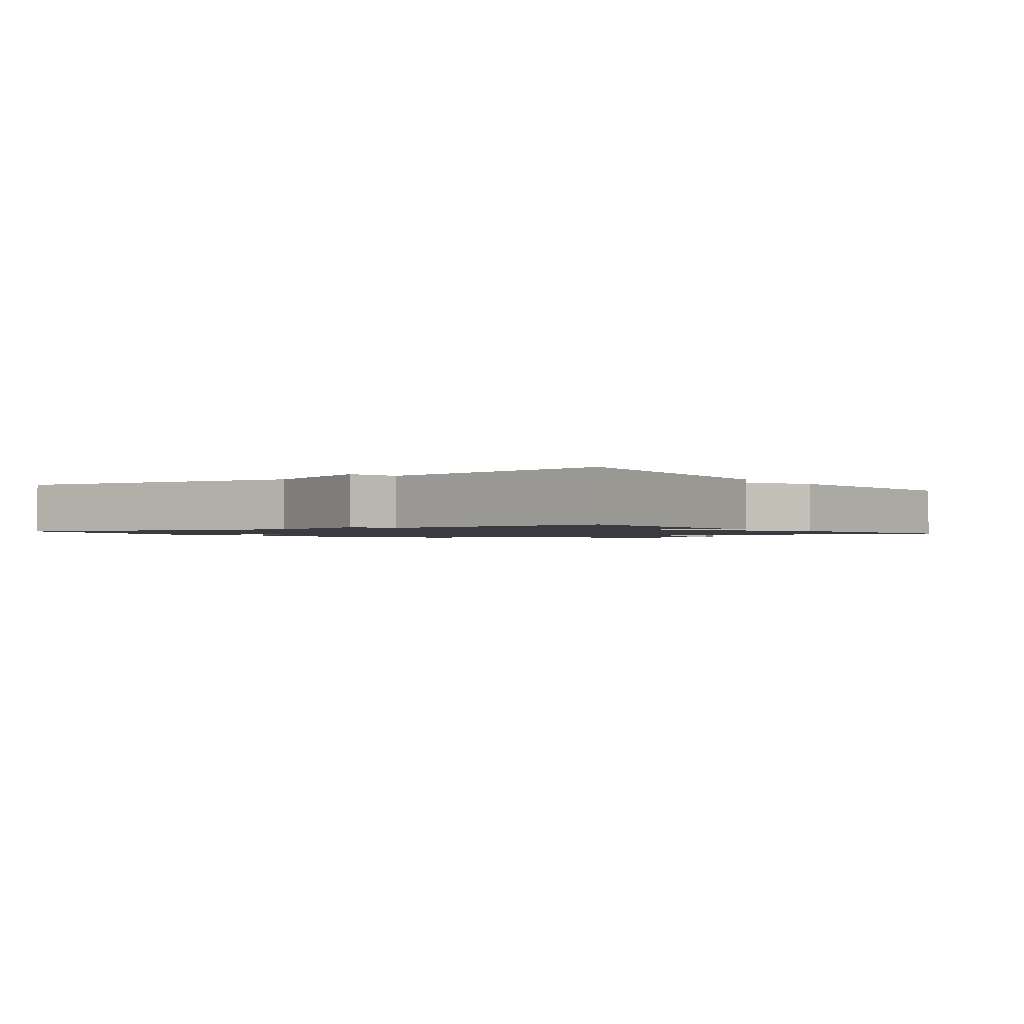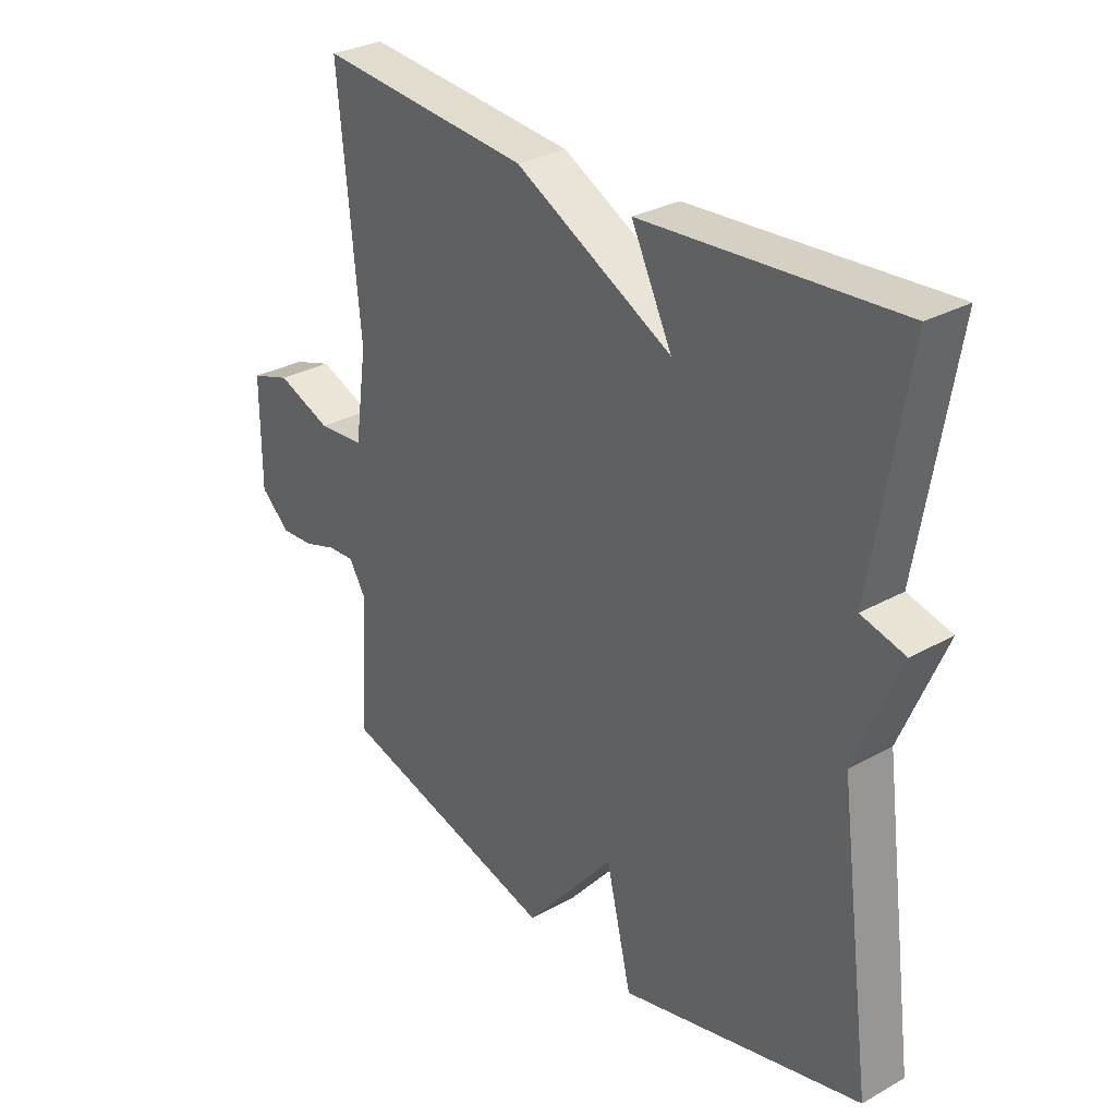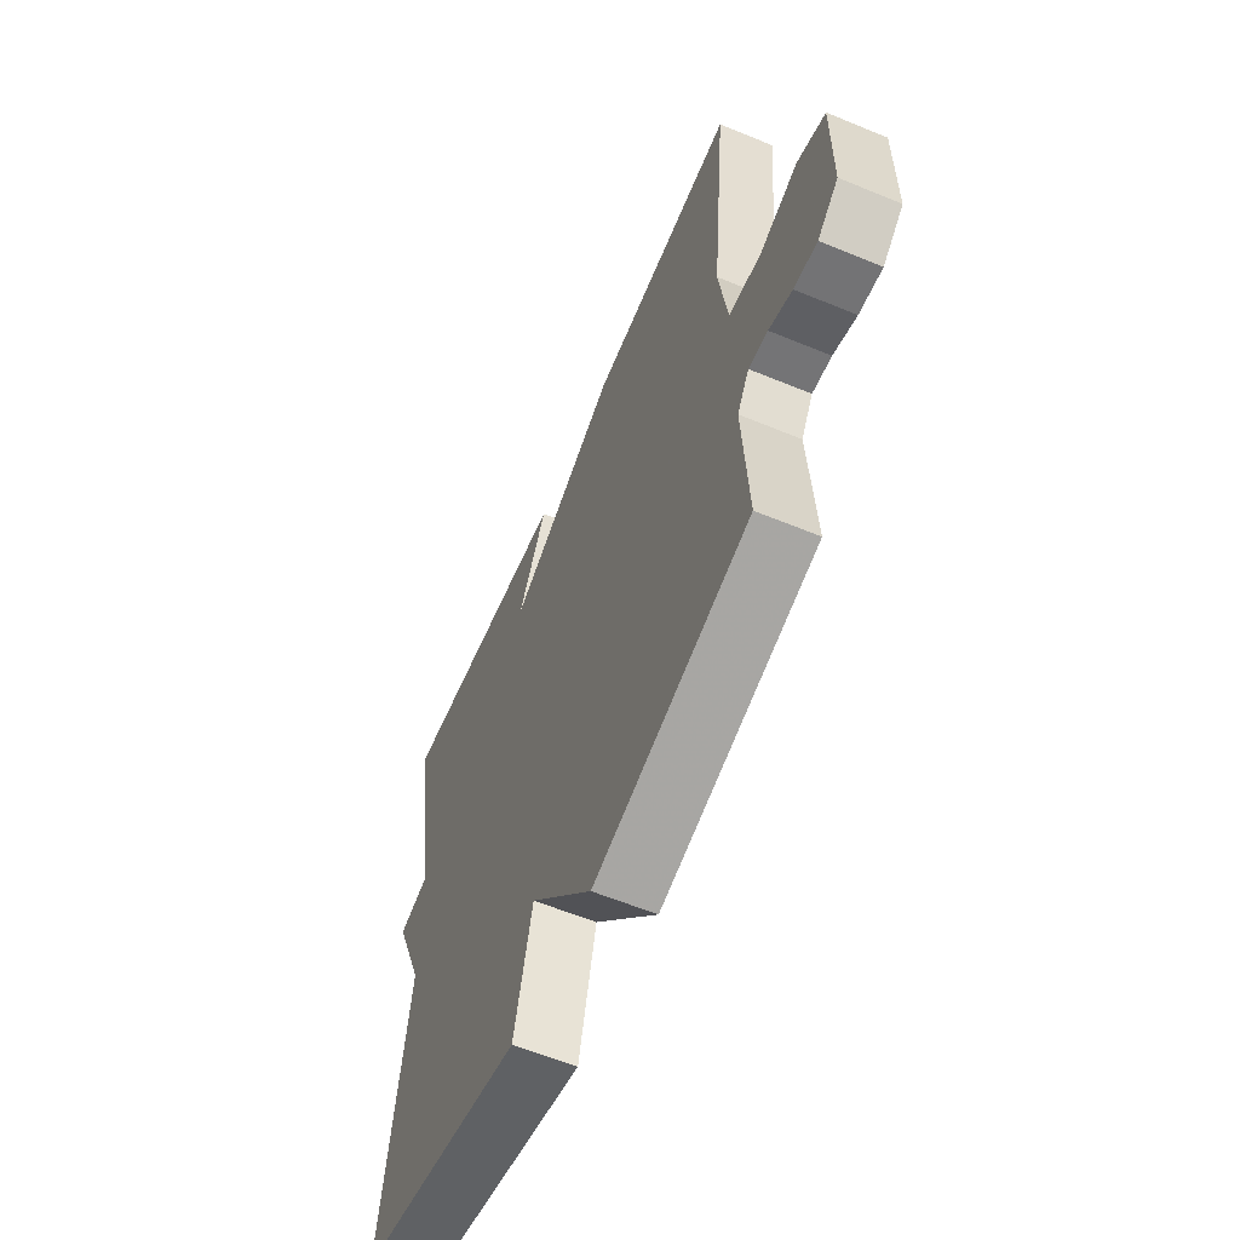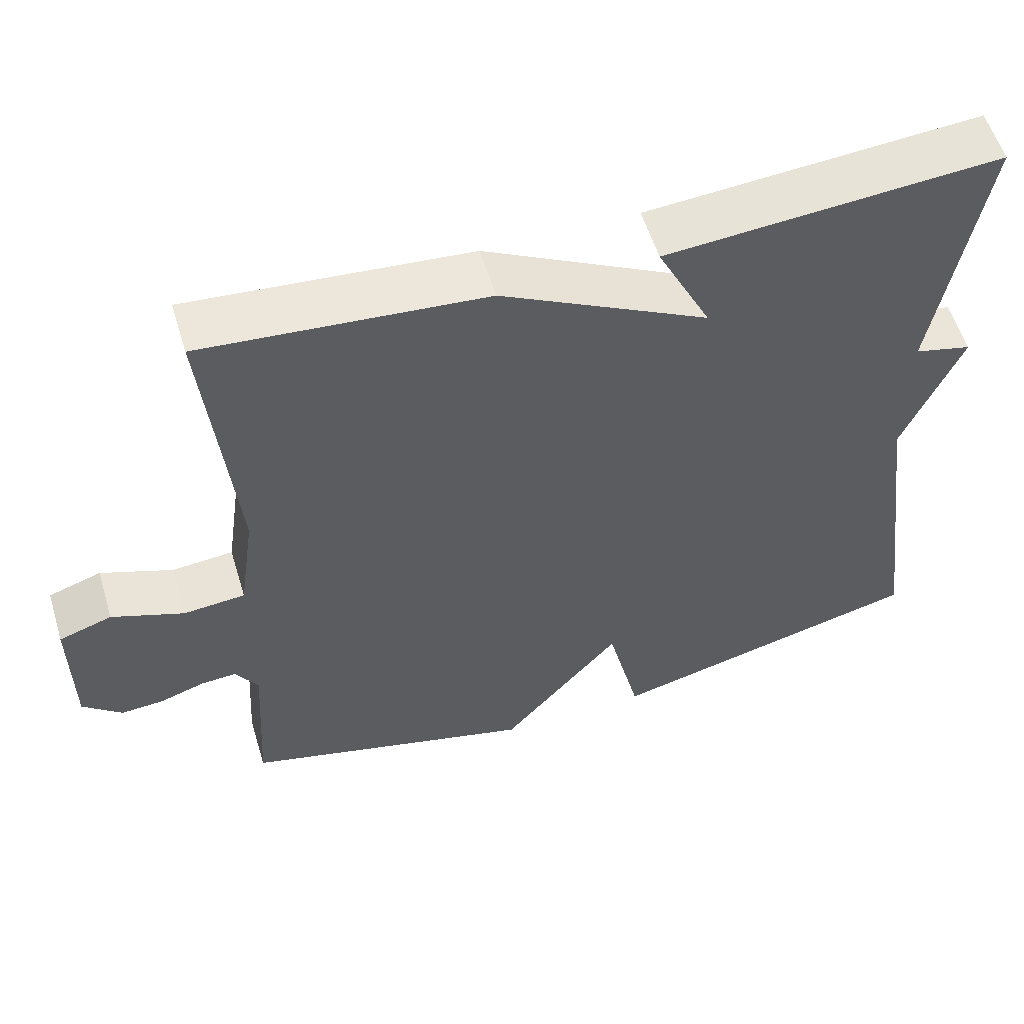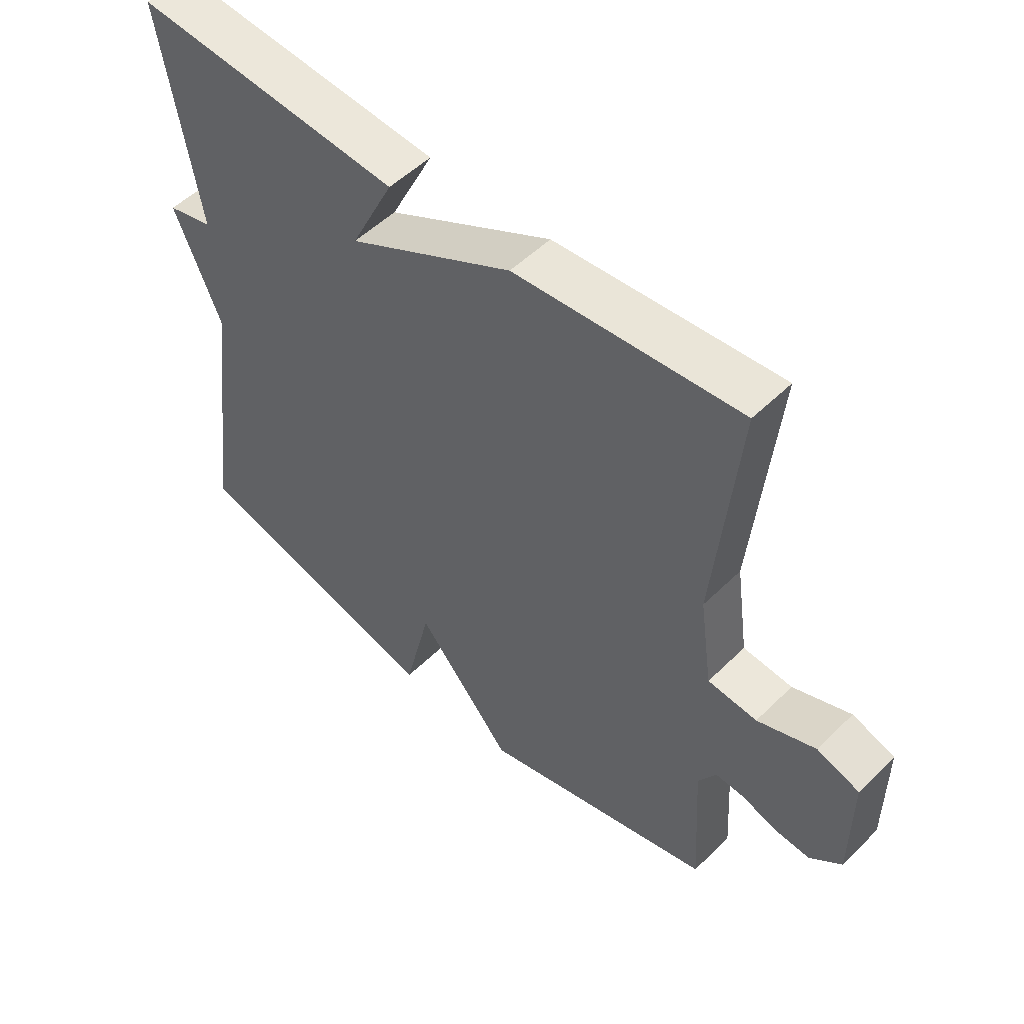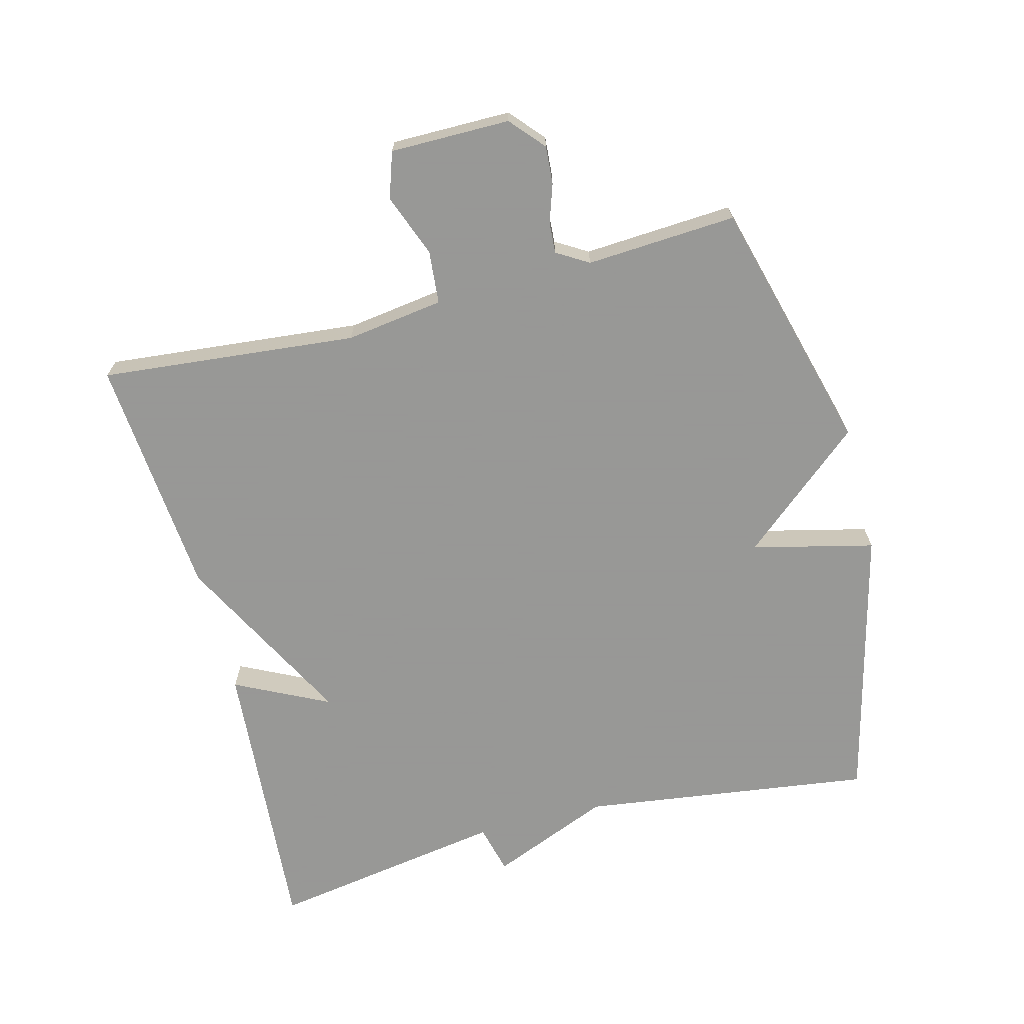
<metadata>
{"format":"obj","ext":"obj","renderer":"f3d","projection":"perspective","resolution":1024,"background":"white","views":[{"elev":-1.4,"azim":-55.0,"up":"+Y"},{"elev":30.2,"azim":-129.0,"up":"+Z"},{"elev":-59.8,"azim":67.0,"up":"+Z"},{"elev":56.6,"azim":163.1,"up":"+Z"},{"elev":52.3,"azim":43.6,"up":"+Z"},{"elev":-68.4,"azim":104.5,"up":"+Y"}]}
</metadata>
<code>
v -0.5 0.07 -0.5
v -0.441 0.07 -0.059
v -0.516 0.07 0.122
v -0.441 0.07 0.141
v -0.5 0.07 0.5
v -0.065 0.07 0.468
v -0.135 0.07 0.326
v 0.135 0.07 0.468
v 0.5 0.07 0.5
v 0.463 0.07 0.114
v 0.484 0.07 -0.033
v 0.564 0.07 -0.04
v 0.658 0.07 -0.004
v 0.727 0.07 -0.027
v 0.727 0.07 -0.207
v 0.676 0.07 -0.252
v 0.619 0.07 -0.248
v 0.562 0.07 -0.229
v 0.515 0.07 -0.226
v 0.486 0.07 -0.274
v 0.5 0.07 -0.5
v 0.117 0.07 -0.604
v -0.039 0.07 -0.42
v -0.083 0.07 -0.604
v -0.5 0 -0.5
v -0.441 0 -0.059
v -0.516 0 0.122
v -0.441 0 0.141
v -0.5 0 0.5
v -0.065 0 0.468
v -0.135 0 0.326
v 0.135 0 0.468
v 0.5 0 0.5
v 0.463 0 0.114
v 0.484 0 -0.033
v 0.564 0 -0.04
v 0.658 0 -0.004
v 0.727 0 -0.027
v 0.727 0 -0.207
v 0.676 0 -0.252
v 0.619 0 -0.248
v 0.562 0 -0.229
v 0.515 0 -0.226
v 0.486 0 -0.274
v 0.5 0 -0.5
v 0.117 0 -0.604
v -0.039 0 -0.42
v -0.083 0 -0.604
f 23 24 1 2
f 20 21 22 23
f 2 3 4
f 23 2 4
f 20 23 4
f 19 20 4
f 18 19 4 5
f 16 17 18
f 15 16 18
f 14 15 18
f 13 14 18
f 12 13 18
f 11 12 18
f 11 18 5
f 7 8 9 10
f 7 10 11
f 5 6 7
f 5 7 11
f 26 25 48 47
f 47 46 45 44
f 28 27 26
f 28 26 47
f 28 47 44
f 28 44 43
f 29 28 43 42
f 42 41 40
f 42 40 39
f 42 39 38
f 42 38 37
f 42 37 36
f 42 36 35
f 29 42 35
f 34 33 32 31
f 35 34 31
f 31 30 29
f 35 31 29
f 1 25 26 2
f 2 26 27 3
f 3 27 28 4
f 4 28 29 5
f 5 29 30 6
f 6 30 31 7
f 7 31 32 8
f 8 32 33 9
f 9 33 34 10
f 10 34 35 11
f 11 35 36 12
f 12 36 37 13
f 13 37 38 14
f 14 38 39 15
f 15 39 40 16
f 16 40 41 17
f 17 41 42 18
f 18 42 43 19
f 19 43 44 20
f 20 44 45 21
f 21 45 46 22
f 22 46 47 23
f 23 47 48 24
f 24 48 25 1

</code>
